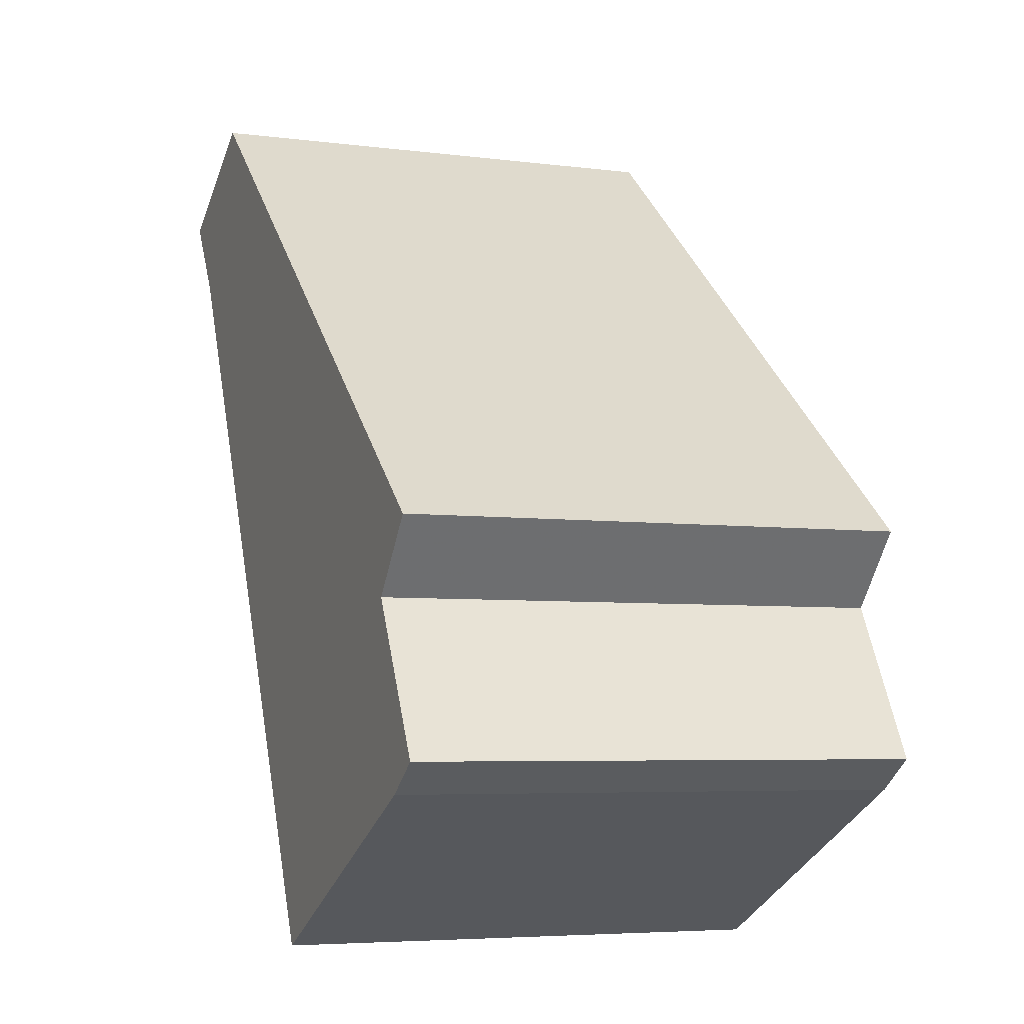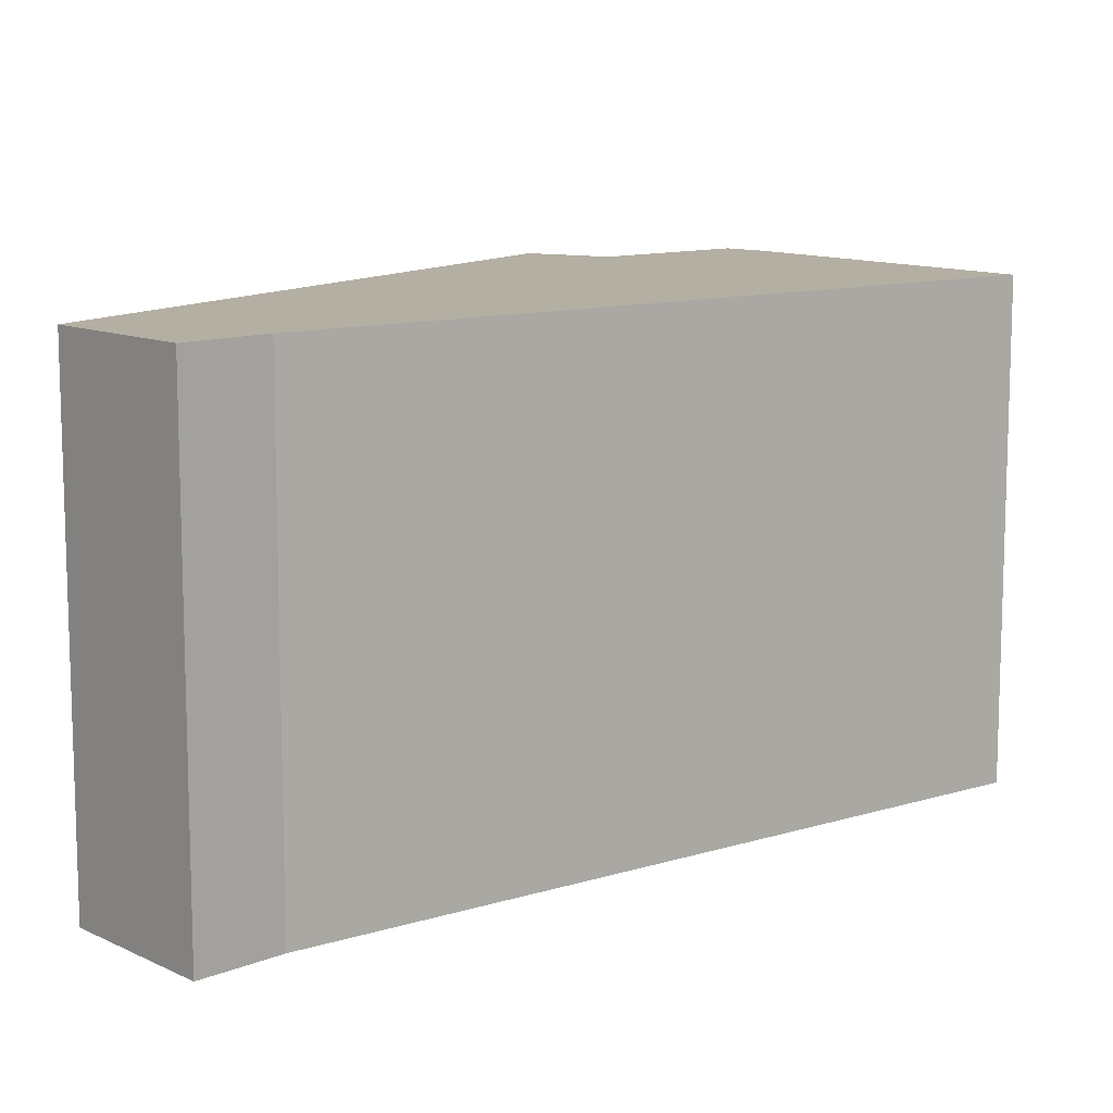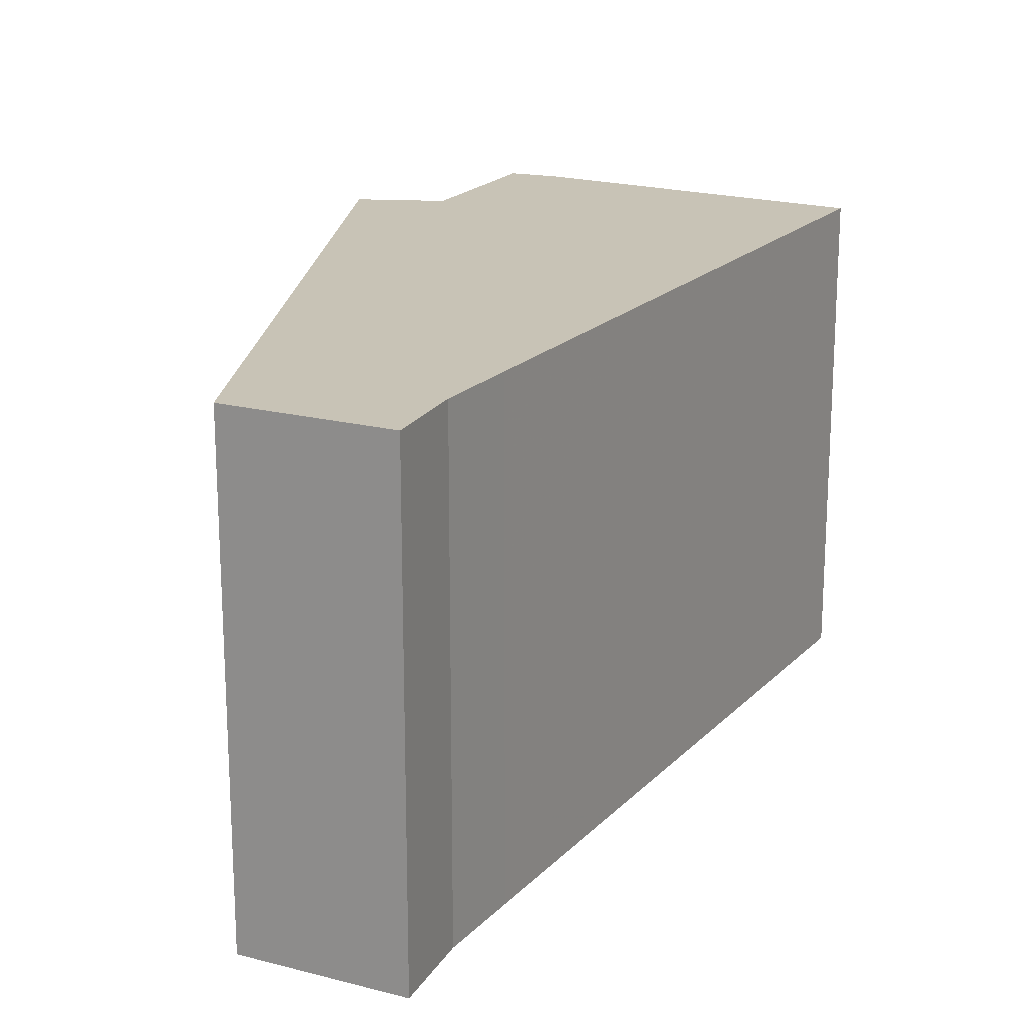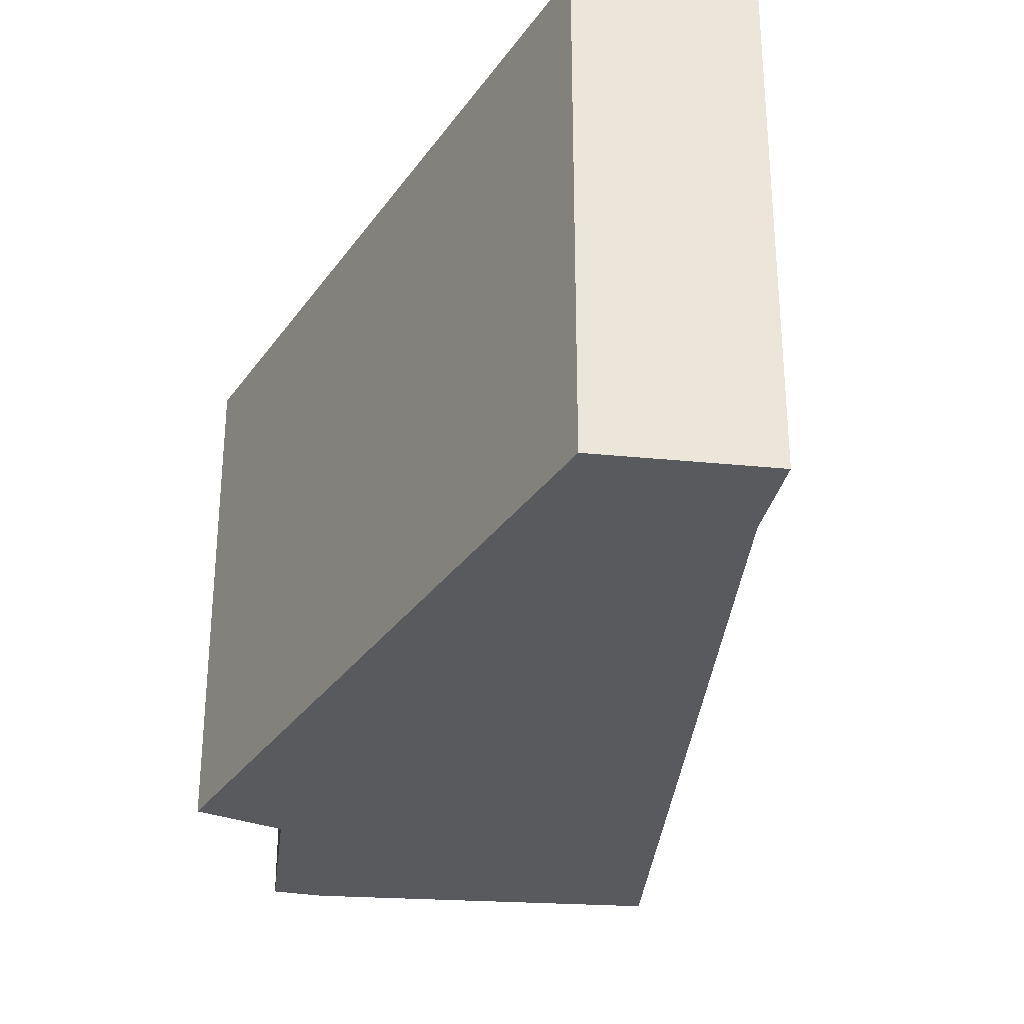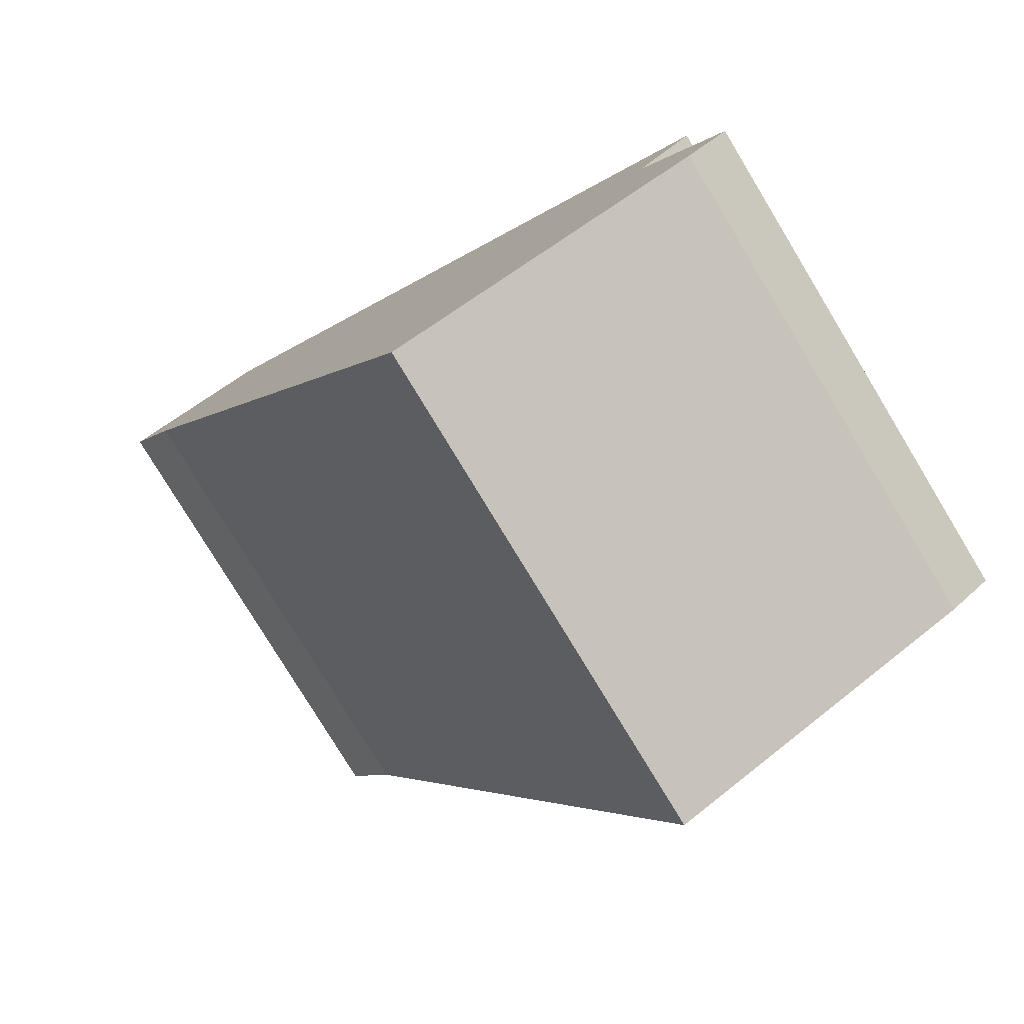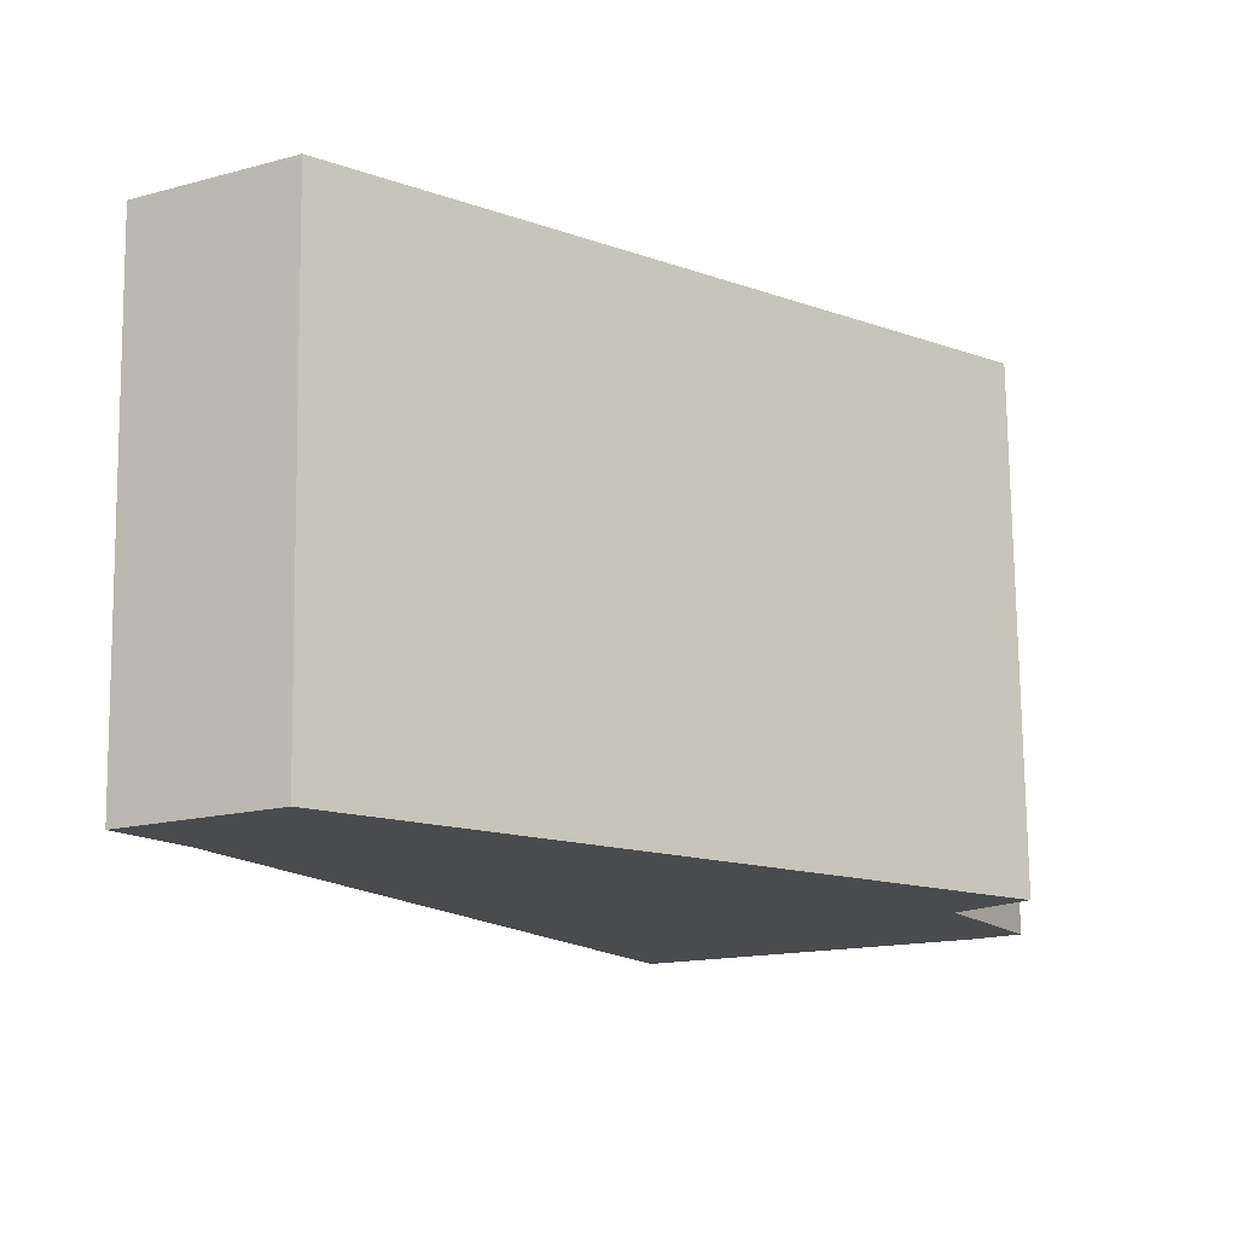
<metadata>
{"format":"obj","ext":"obj","renderer":"f3d","projection":"perspective","resolution":1024,"background":"white","views":[{"elev":-5.4,"azim":-112.0,"up":"+Z"},{"elev":11.2,"azim":78.9,"up":"+Y"},{"elev":19.4,"azim":55.9,"up":"+Y"},{"elev":-31.1,"azim":21.9,"up":"+Y"},{"elev":-78.8,"azim":-148.8,"up":"+Z"},{"elev":75.6,"azim":179.3,"up":"+Z"}]}
</metadata>
<code>
v 3.35 -0.02786 -4.297
v 3.339 -0.02786 -4.289
v 3.361 -0.02786 -4.249
v 3.435 -0.02786 -4.34
v 3.345 -0.02786 -4.229
v 3.507 -0.02786 -4.096
v 3.522 -0.02786 -4.162
v 3.533 -0.02786 -4.14
v 3.547 -0.02786 -4.119
v 3.361 -0.1639 -4.249
v 3.339 -0.1639 -4.289
v 3.35 -0.1639 -4.297
v 3.435 -0.1639 -4.34
v 3.507 -0.1639 -4.096
v 3.345 -0.1639 -4.229
v 3.522 -0.1639 -4.162
v 3.533 -0.1639 -4.14
v 3.547 -0.1639 -4.119
v 3.507 -0.1639 -4.096
v 3.547 -0.1639 -4.119
v 3.547 -0.02786 -4.119
v 3.507 -0.02786 -4.096
v 3.345 -0.1639 -4.229
v 3.507 -0.1639 -4.096
v 3.507 -0.02786 -4.096
v 3.345 -0.02786 -4.229
v 3.361 -0.1639 -4.249
v 3.345 -0.1639 -4.229
v 3.345 -0.02786 -4.229
v 3.361 -0.02786 -4.249
v 3.339 -0.1639 -4.289
v 3.361 -0.1639 -4.249
v 3.361 -0.02786 -4.249
v 3.339 -0.02786 -4.289
v 3.522 -0.1639 -4.162
v 3.435 -0.1639 -4.34
v 3.435 -0.02786 -4.34
v 3.522 -0.02786 -4.162
f 1 2 3
f 4 1 3
f 3 5 6
f 4 3 6
f 7 4 6
f 8 7 6
f 9 8 6
f 10 11 12
f 10 12 13
f 14 15 10
f 14 10 13
f 14 13 16
f 14 16 17
f 18 14 17
f 17 16 7
f 17 7 8
f 18 17 8
f 18 8 9
f 19 20 21
f 19 21 22
f 23 24 25
f 23 25 26
f 27 28 29
f 27 29 30
f 31 32 33
f 31 33 34
f 12 11 2
f 1 12 2
f 1 13 12
f 13 1 4
f 35 36 37
f 35 37 38

</code>
